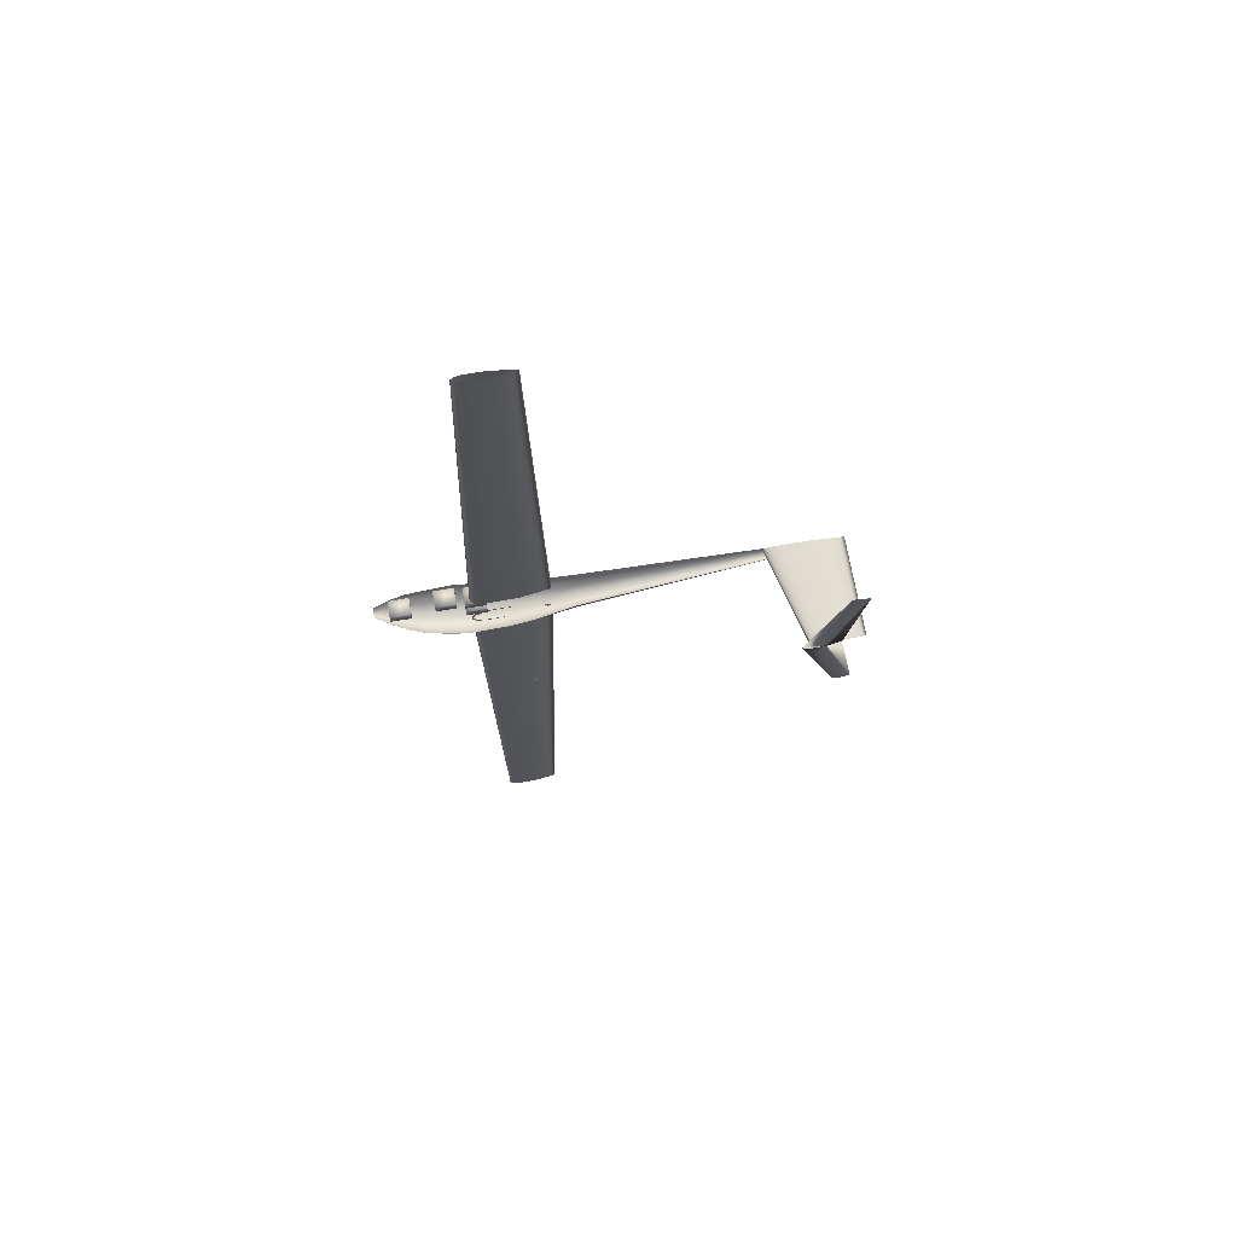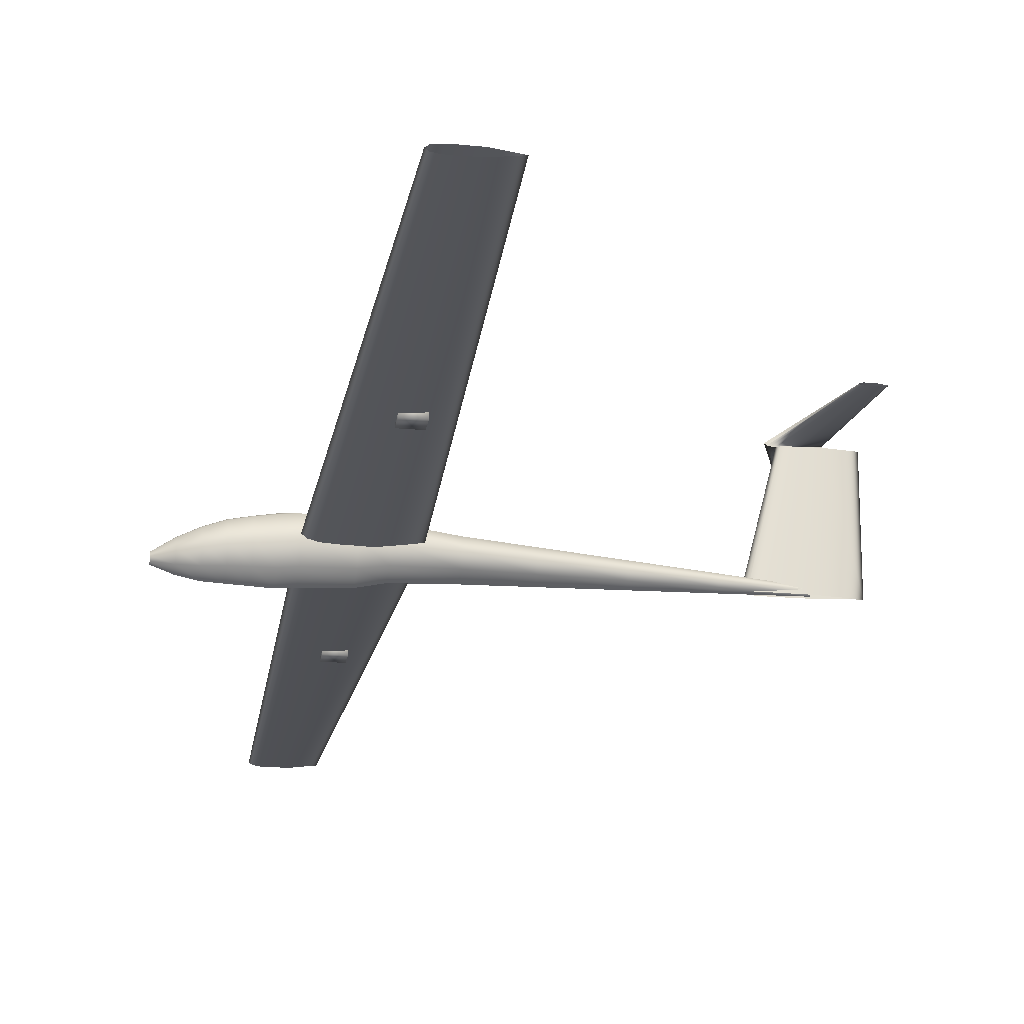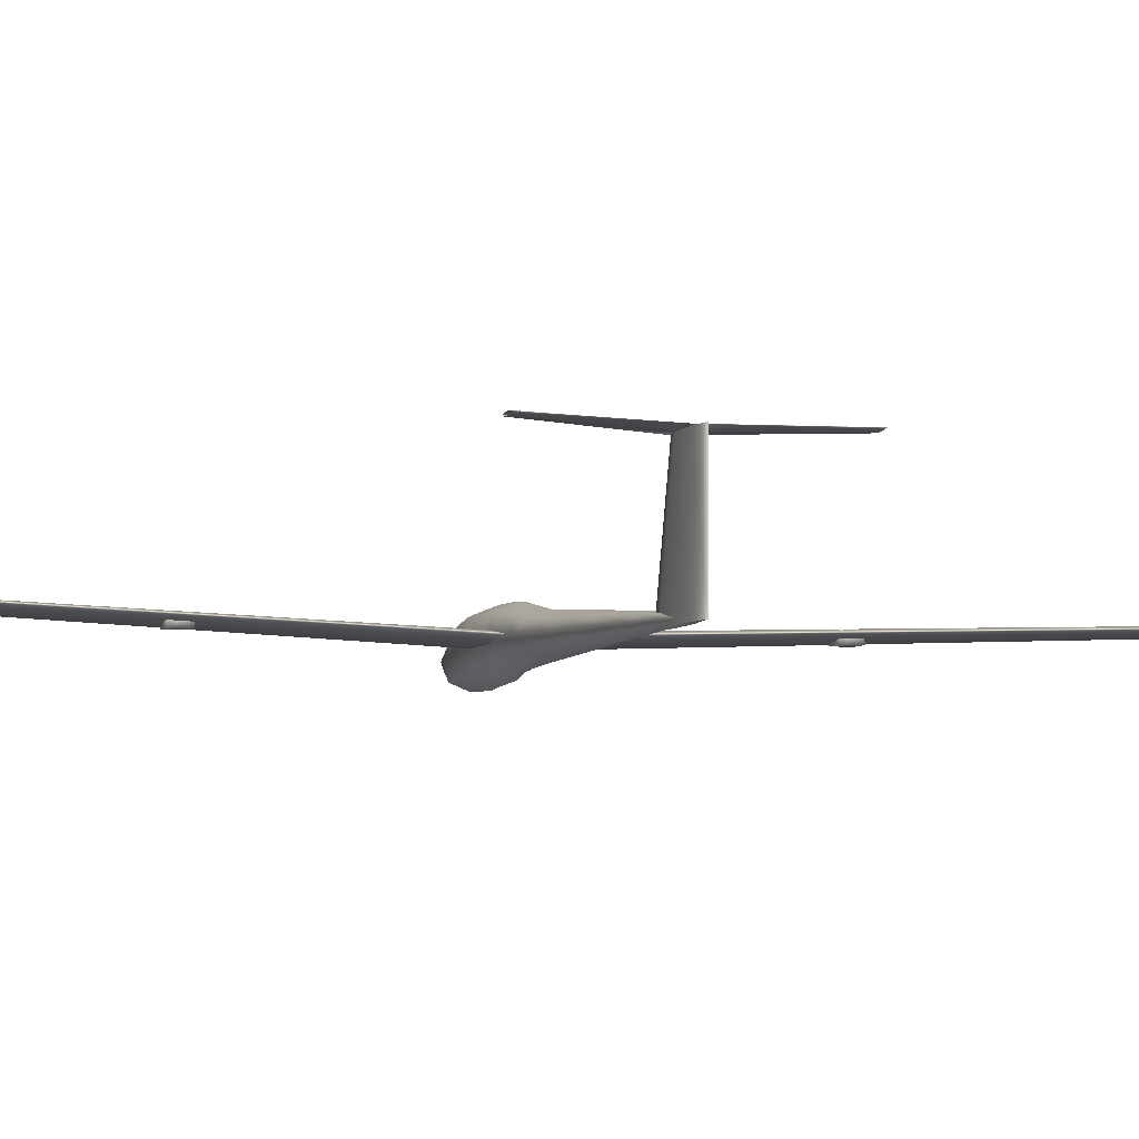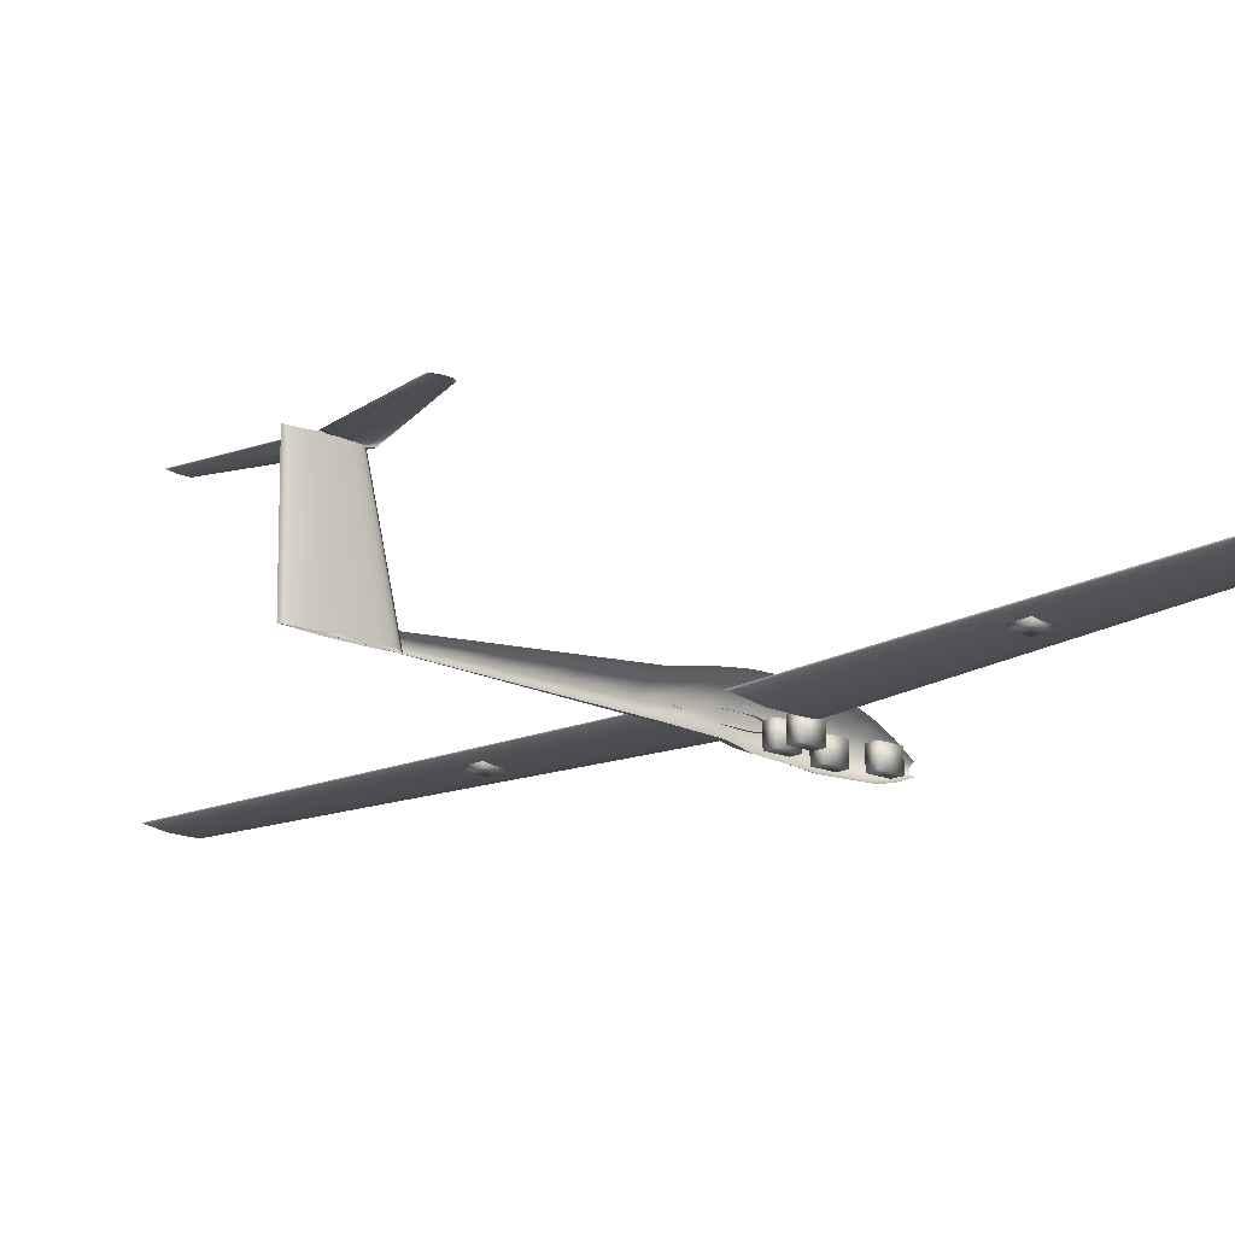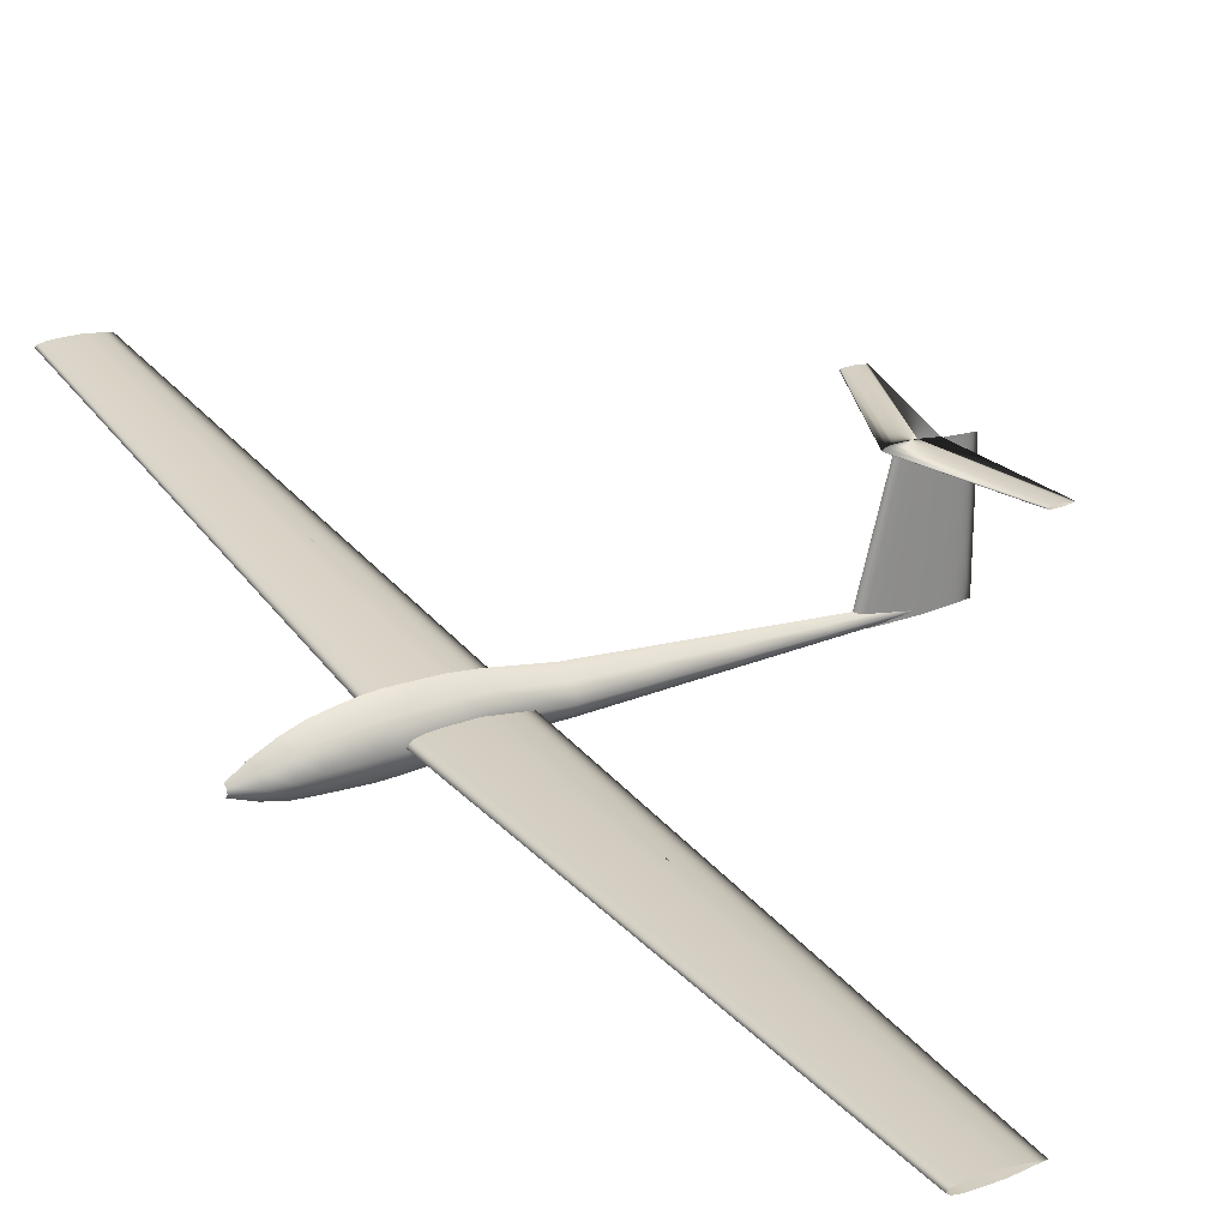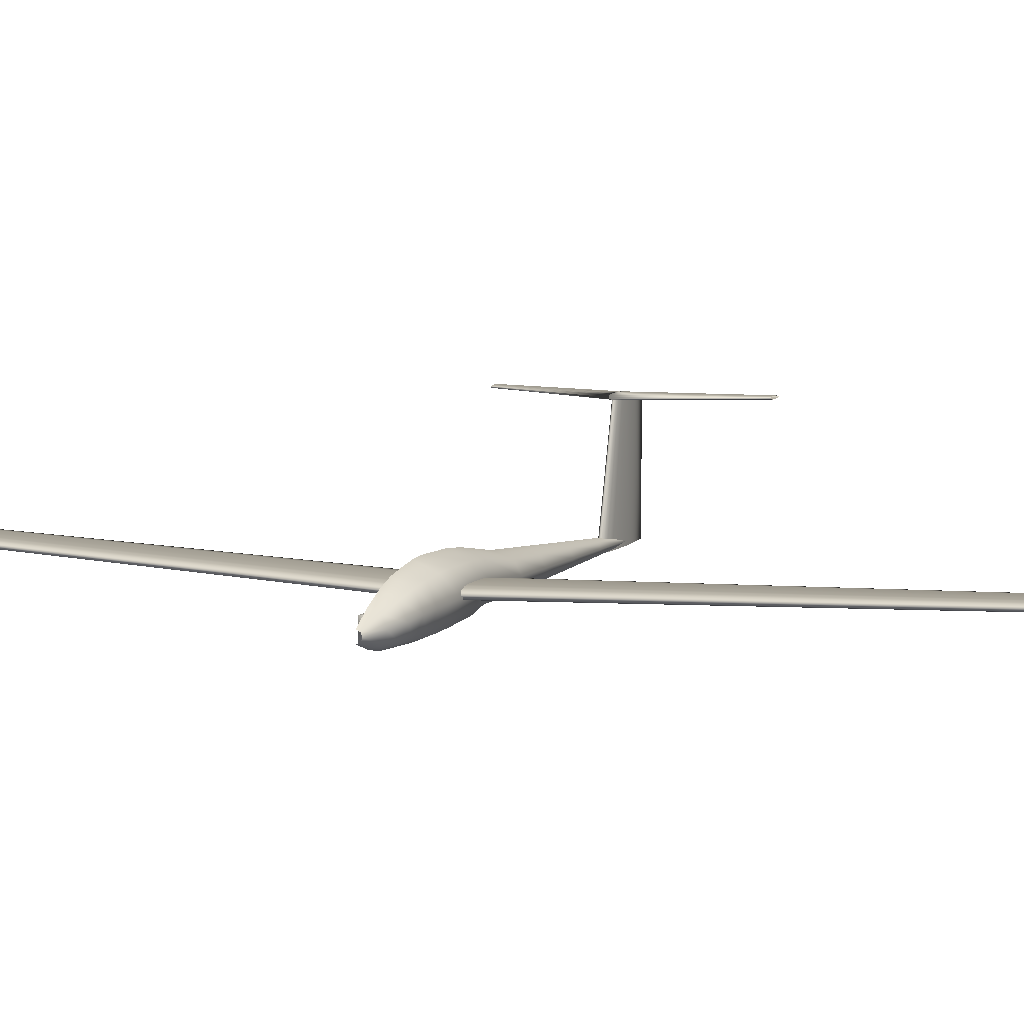
<metadata>
{"format":"obj","ext":"obj","renderer":"f3d","projection":"perspective","resolution":1024,"background":"white","views":[{"elev":69.2,"azim":-9.7,"up":"+Y"},{"elev":-21.5,"azim":-8.9,"up":"+Z"},{"elev":-5.5,"azim":71.7,"up":"+Z"},{"elev":-15.7,"azim":136.9,"up":"+Z"},{"elev":27.1,"azim":-29.0,"up":"+Z"},{"elev":7.6,"azim":-66.7,"up":"+Z"}]}
</metadata>
<code>
v 0.1099 0.5194 0.05057
v 0.1135 0.5194 0.05325
v 0.1171 0.5194 0.05391
v 0.1207 0.5194 0.05458
v 0.1243 0.5194 0.05475
v 0.1316 0.5194 0.05492
v 0.1533 0.5194 0.05458
v 0.1823 0.5194 0.05057
v 0.1533 0.5194 0.04656
v 0.1316 0.5194 0.04623
v 0.1243 0.5194 0.04639
v 0.1207 0.5194 0.04656
v 0.1171 0.5194 0.04723
v 0.1135 0.5194 0.0479
v 0.1214 0.975 0.06761
v 0.1238 0.975 0.06939
v 0.1263 0.975 0.06983
v 0.1287 0.975 0.07028
v 0.1311 0.975 0.07039
v 0.1359 0.975 0.0705
v 0.1504 0.975 0.07028
v 0.1697 0.975 0.06761
v 0.1504 0.975 0.06493
v 0.1359 0.975 0.06471
v 0.1311 0.975 0.06482
v 0.1287 0.975 0.06493
v 0.1263 0.975 0.06538
v 0.1238 0.975 0.06582
v 0.1099 0.4806 0.05057
v 0.1135 0.4806 0.05325
v 0.1171 0.4806 0.05391
v 0.1207 0.4806 0.05458
v 0.1243 0.4806 0.05475
v 0.1316 0.4806 0.05492
v 0.1533 0.4806 0.05458
v 0.1823 0.4806 0.05057
v 0.1533 0.4806 0.04656
v 0.1316 0.4806 0.04623
v 0.1243 0.4806 0.04639
v 0.1207 0.4806 0.04656
v 0.1171 0.4806 0.04723
v 0.1135 0.4806 0.0479
v 0.1214 0.025 0.06761
v 0.1238 0.025 0.06939
v 0.1263 0.025 0.06983
v 0.1287 0.025 0.07028
v 0.1311 0.025 0.07039
v 0.1359 0.025 0.0705
v 0.1504 0.025 0.07028
v 0.1697 0.025 0.06761
v 0.1504 0.025 0.06493
v 0.1359 0.025 0.06471
v 0.1311 0.025 0.06482
v 0.1287 0.025 0.06493
v 0.1263 0.025 0.06538
v 0.1238 0.025 0.06582
v 0.3898 0.5 0.1347
v 0.3916 0.5 0.1361
v 0.3934 0.5 0.1364
v 0.3952 0.5 0.1367
v 0.3969 0.5 0.1368
v 0.4005 0.5 0.1369
v 0.4112 0.5 0.1367
v 0.4254 0.5 0.1347
v 0.4112 0.5 0.1328
v 0.4005 0.5 0.1326
v 0.3969 0.5 0.1327
v 0.3952 0.5 0.1328
v 0.3934 0.5 0.1331
v 0.3916 0.5 0.1334
v 0.4243 0.5958 0.1347
v 0.4252 0.5958 0.1354
v 0.426 0.5958 0.1355
v 0.4269 0.5958 0.1357
v 0.4278 0.5958 0.1357
v 0.4295 0.5958 0.1358
v 0.4347 0.5958 0.1357
v 0.4417 0.5958 0.1347
v 0.4347 0.5958 0.1338
v 0.4295 0.5958 0.1337
v 0.4278 0.5958 0.1337
v 0.4269 0.5958 0.1338
v 0.426 0.5958 0.1339
v 0.4252 0.5958 0.1341
v 0.4243 0.4042 0.1347
v 0.4252 0.4042 0.1354
v 0.426 0.4042 0.1355
v 0.4269 0.4042 0.1357
v 0.4278 0.4042 0.1357
v 0.4295 0.4042 0.1358
v 0.4347 0.4042 0.1357
v 0.4417 0.4042 0.1347
v 0.4347 0.4042 0.1338
v 0.4295 0.4042 0.1337
v 0.4278 0.4042 0.1337
v 0.4269 0.4042 0.1338
v 0.426 0.4042 0.1339
v 0.4252 0.4042 0.1341
v 0.025 0.5 0.04345
v 0.025 0.4972 0.04227
v 0.025 0.496 0.03943
v 0.025 0.4972 0.03658
v 0.025 0.5 0.03541
v 0.03948 0.5 0.05323
v 0.03948 0.4915 0.04984
v 0.03948 0.4879 0.04166
v 0.03948 0.4915 0.03349
v 0.03948 0.5 0.0301
v 0.05396 0.5 0.06063
v 0.05396 0.4878 0.05571
v 0.05396 0.4827 0.04384
v 0.05396 0.4878 0.03197
v 0.05396 0.5 0.02705
v 0.06844 0.5 0.06603
v 0.06844 0.4858 0.06021
v 0.06844 0.4799 0.04617
v 0.06844 0.4858 0.03213
v 0.06844 0.5 0.02631
v 0.08292 0.5 0.06911
v 0.08292 0.4846 0.06275
v 0.08292 0.4783 0.04739
v 0.08292 0.4846 0.03203
v 0.08292 0.5 0.02567
v 0.0974 0.5 0.07156
v 0.0974 0.4841 0.06474
v 0.0974 0.4775 0.04828
v 0.0974 0.4841 0.03182
v 0.0974 0.5 0.025
v 0.1103 0.5 0.0725
v 0.1103 0.4829 0.06573
v 0.1103 0.4759 0.04937
v 0.1103 0.4829 0.03302
v 0.1103 0.5 0.02625
v 0.1435 0.5 0.07181
v 0.1435 0.4846 0.06538
v 0.1435 0.4783 0.04984
v 0.1435 0.4846 0.03431
v 0.1435 0.5 0.02787
v 0.1625 0.5 0.06973
v 0.1625 0.4858 0.06421
v 0.1625 0.4799 0.05088
v 0.1625 0.4858 0.03754
v 0.1625 0.5 0.03202
v 0.2049 0.5 0.06249
v 0.2049 0.4859 0.05826
v 0.2049 0.48 0.04806
v 0.2049 0.4859 0.03786
v 0.2049 0.5 0.03363
v 0.2493 0.5 0.05864
v 0.2493 0.4884 0.05511
v 0.2493 0.4836 0.04659
v 0.2493 0.4884 0.03806
v 0.2493 0.5 0.03453
v 0.3038 0.5 0.05391
v 0.3038 0.4915 0.05123
v 0.3038 0.4879 0.04477
v 0.3038 0.4915 0.03832
v 0.3038 0.5 0.03564
v 0.3588 0.5 0.04913
v 0.3588 0.4946 0.04732
v 0.3588 0.4923 0.04294
v 0.3588 0.4946 0.03857
v 0.3588 0.5 0.03676
v 0.3961 0.5 0.04589
v 0.3961 0.4967 0.04466
v 0.3961 0.4953 0.0417
v 0.3961 0.4967 0.03874
v 0.3961 0.5 0.03752
v 0.4151 0.5 0.04424
v 0.4151 0.4978 0.04331
v 0.4151 0.4968 0.04107
v 0.4151 0.4978 0.03883
v 0.4151 0.5 0.0379
v 0.3729 0.5 0.0379
v 0.3767 0.5023 0.0379
v 0.3804 0.5029 0.0379
v 0.3841 0.5034 0.0379
v 0.3878 0.5036 0.0379
v 0.3953 0.5037 0.0379
v 0.4177 0.5034 0.0379
v 0.4475 0.5 0.0379
v 0.4177 0.4966 0.0379
v 0.3953 0.4963 0.0379
v 0.3878 0.4964 0.0379
v 0.3841 0.4966 0.0379
v 0.3804 0.4971 0.0379
v 0.3767 0.4977 0.0379
v 0.3971 0.5 0.1329
v 0.3996 0.5016 0.1329
v 0.4021 0.5019 0.1329
v 0.4047 0.5023 0.1329
v 0.4072 0.5024 0.1329
v 0.4123 0.5025 0.1329
v 0.4275 0.5023 0.1329
v 0.4478 0.5 0.1329
v 0.4275 0.4977 0.1329
v 0.4123 0.4975 0.1329
v 0.4072 0.4976 0.1329
v 0.4047 0.4977 0.1329
v 0.4021 0.4981 0.1329
v 0.3996 0.4984 0.1329
v 0.1053 0.5045 0.03499
v 0.1243 0.5045 0.03499
v 0.1243 0.514 0.03499
v 0.1053 0.514 0.03499
v 0.1053 0.5045 0.05083
v 0.1243 0.5045 0.05083
v 0.1243 0.514 0.05083
v 0.1053 0.514 0.05083
v 0.1053 0.4878 0.03499
v 0.1243 0.4878 0.03499
v 0.1243 0.4973 0.03499
v 0.1053 0.4973 0.03499
v 0.1053 0.4878 0.05083
v 0.1243 0.4878 0.05083
v 0.1243 0.4973 0.05083
v 0.1053 0.4973 0.05083
v 0.07908 0.4954 0.02989
v 0.09809 0.4954 0.02989
v 0.09809 0.5049 0.02989
v 0.07908 0.5049 0.02989
v 0.07908 0.4954 0.04573
v 0.09809 0.4954 0.04573
v 0.09809 0.5049 0.04573
v 0.07908 0.5049 0.04573
v 0.03873 0.4959 0.03292
v 0.05771 0.4959 0.03292
v 0.05771 0.5054 0.03292
v 0.03873 0.5054 0.03292
v 0.03873 0.4959 0.04875
v 0.05771 0.4959 0.04875
v 0.05771 0.5054 0.04875
v 0.03873 0.5054 0.04875
v 0.1441 0.6855 0.05108
v 0.1605 0.6855 0.05108
v 0.1605 0.7007 0.05108
v 0.1441 0.7007 0.05108
v 0.1441 0.6855 0.05931
v 0.1605 0.6855 0.05931
v 0.1605 0.7007 0.05931
v 0.1441 0.7007 0.05931
v 0.1441 0.2993 0.05108
v 0.1605 0.2993 0.05108
v 0.1605 0.3145 0.05108
v 0.1441 0.3145 0.05108
v 0.1441 0.2993 0.05931
v 0.1605 0.2993 0.05931
v 0.1605 0.3145 0.05931
v 0.1441 0.3145 0.05931
f 1 16 15
f 2 17 16
f 3 18 17
f 4 19 18
f 5 20 19
f 6 21 20
f 7 22 21
f 8 23 22
f 9 24 23
f 10 25 24
f 11 26 25
f 12 27 26
f 13 28 27
f 14 15 28
f 1 2 16
f 2 3 17
f 3 4 18
f 4 5 19
f 5 6 20
f 6 7 21
f 7 8 22
f 8 9 23
f 9 10 24
f 10 11 25
f 11 12 26
f 12 13 27
f 13 14 28
f 14 1 15
f 29 44 43
f 30 45 44
f 31 46 45
f 32 47 46
f 33 48 47
f 34 49 48
f 35 50 49
f 36 51 50
f 37 52 51
f 38 53 52
f 39 54 53
f 40 55 54
f 41 56 55
f 42 43 56
f 29 30 44
f 30 31 45
f 31 32 46
f 32 33 47
f 33 34 48
f 34 35 49
f 35 36 50
f 36 37 51
f 37 38 52
f 38 39 53
f 39 40 54
f 40 41 55
f 41 42 56
f 42 29 43
f 57 72 71
f 58 73 72
f 59 74 73
f 60 75 74
f 61 76 75
f 62 77 76
f 63 78 77
f 64 79 78
f 65 80 79
f 66 81 80
f 67 82 81
f 68 83 82
f 69 84 83
f 70 71 84
f 57 58 72
f 58 59 73
f 59 60 74
f 60 61 75
f 61 62 76
f 62 63 77
f 63 64 78
f 64 65 79
f 65 66 80
f 66 67 81
f 67 68 82
f 68 69 83
f 69 70 84
f 70 57 71
f 57 86 85
f 58 87 86
f 59 88 87
f 60 89 88
f 61 90 89
f 62 91 90
f 63 92 91
f 64 93 92
f 65 94 93
f 66 95 94
f 67 96 95
f 68 97 96
f 69 98 97
f 70 85 98
f 57 58 86
f 58 59 87
f 59 60 88
f 60 61 89
f 61 62 90
f 62 63 91
f 63 64 92
f 64 65 93
f 65 66 94
f 66 67 95
f 67 68 96
f 68 69 97
f 69 70 98
f 70 57 85
f 99 105 104
f 100 106 105
f 101 107 106
f 102 108 107
f 104 110 109
f 105 111 110
f 106 112 111
f 107 113 112
f 109 115 114
f 110 116 115
f 111 117 116
f 112 118 117
f 114 120 119
f 115 121 120
f 116 122 121
f 117 123 122
f 119 125 124
f 120 126 125
f 121 127 126
f 122 128 127
f 124 130 129
f 125 131 130
f 126 132 131
f 127 133 132
f 129 135 134
f 130 136 135
f 131 137 136
f 132 138 137
f 134 140 139
f 135 141 140
f 136 142 141
f 137 143 142
f 139 145 144
f 140 146 145
f 141 147 146
f 142 148 147
f 144 150 149
f 145 151 150
f 146 152 151
f 147 153 152
f 149 155 154
f 150 156 155
f 151 157 156
f 152 158 157
f 154 160 159
f 155 161 160
f 156 162 161
f 157 163 162
f 159 165 164
f 160 166 165
f 161 167 166
f 162 168 167
f 164 170 169
f 165 171 170
f 166 172 171
f 167 173 172
f 99 100 105
f 100 101 106
f 101 102 107
f 102 103 108
f 104 105 110
f 105 106 111
f 106 107 112
f 107 108 113
f 109 110 115
f 110 111 116
f 111 112 117
f 112 113 118
f 114 115 120
f 115 116 121
f 116 117 122
f 117 118 123
f 119 120 125
f 120 121 126
f 121 122 127
f 122 123 128
f 124 125 130
f 125 126 131
f 126 127 132
f 127 128 133
f 129 130 135
f 130 131 136
f 131 132 137
f 132 133 138
f 134 135 140
f 135 136 141
f 136 137 142
f 137 138 143
f 139 140 145
f 140 141 146
f 141 142 147
f 142 143 148
f 144 145 150
f 145 146 151
f 146 147 152
f 147 148 153
f 149 150 155
f 150 151 156
f 151 152 157
f 152 153 158
f 154 155 160
f 155 156 161
f 156 157 162
f 157 158 163
f 159 160 165
f 160 161 166
f 161 162 167
f 162 163 168
f 164 165 170
f 165 166 171
f 166 167 172
f 167 168 173
f 174 189 188
f 175 190 189
f 176 191 190
f 177 192 191
f 178 193 192
f 179 194 193
f 180 195 194
f 181 196 195
f 182 197 196
f 183 198 197
f 184 199 198
f 185 200 199
f 186 201 200
f 187 188 201
f 174 175 189
f 175 176 190
f 176 177 191
f 177 178 192
f 178 179 193
f 179 180 194
f 180 181 195
f 181 182 196
f 182 183 197
f 183 184 198
f 184 185 199
f 185 186 200
f 186 187 201
f 187 174 188
f 202 205 203
f 203 205 204
f 202 207 206
f 202 203 207
f 202 206 205
f 205 206 209
f 205 209 208
f 205 208 204
f 203 208 207
f 203 204 208
f 207 209 206
f 207 208 209
f 210 213 211
f 211 213 212
f 210 215 214
f 210 211 215
f 210 214 213
f 213 214 217
f 213 217 216
f 213 216 212
f 211 216 215
f 211 212 216
f 215 217 214
f 215 216 217
f 218 221 219
f 219 221 220
f 218 223 222
f 218 219 223
f 218 222 221
f 221 222 225
f 221 225 224
f 221 224 220
f 219 224 223
f 219 220 224
f 223 225 222
f 223 224 225
f 226 229 227
f 227 229 228
f 226 231 230
f 226 227 231
f 226 230 229
f 229 230 233
f 229 233 232
f 229 232 228
f 227 232 231
f 227 228 232
f 231 233 230
f 231 232 233
f 234 237 235
f 235 237 236
f 234 239 238
f 234 235 239
f 234 238 237
f 237 238 241
f 237 241 240
f 237 240 236
f 235 240 239
f 235 236 240
f 239 241 238
f 239 240 241
f 242 245 243
f 243 245 244
f 242 247 246
f 242 243 247
f 242 246 245
f 245 246 249
f 245 249 248
f 245 248 244
f 243 248 247
f 243 244 248
f 247 249 246
f 247 248 249

</code>
